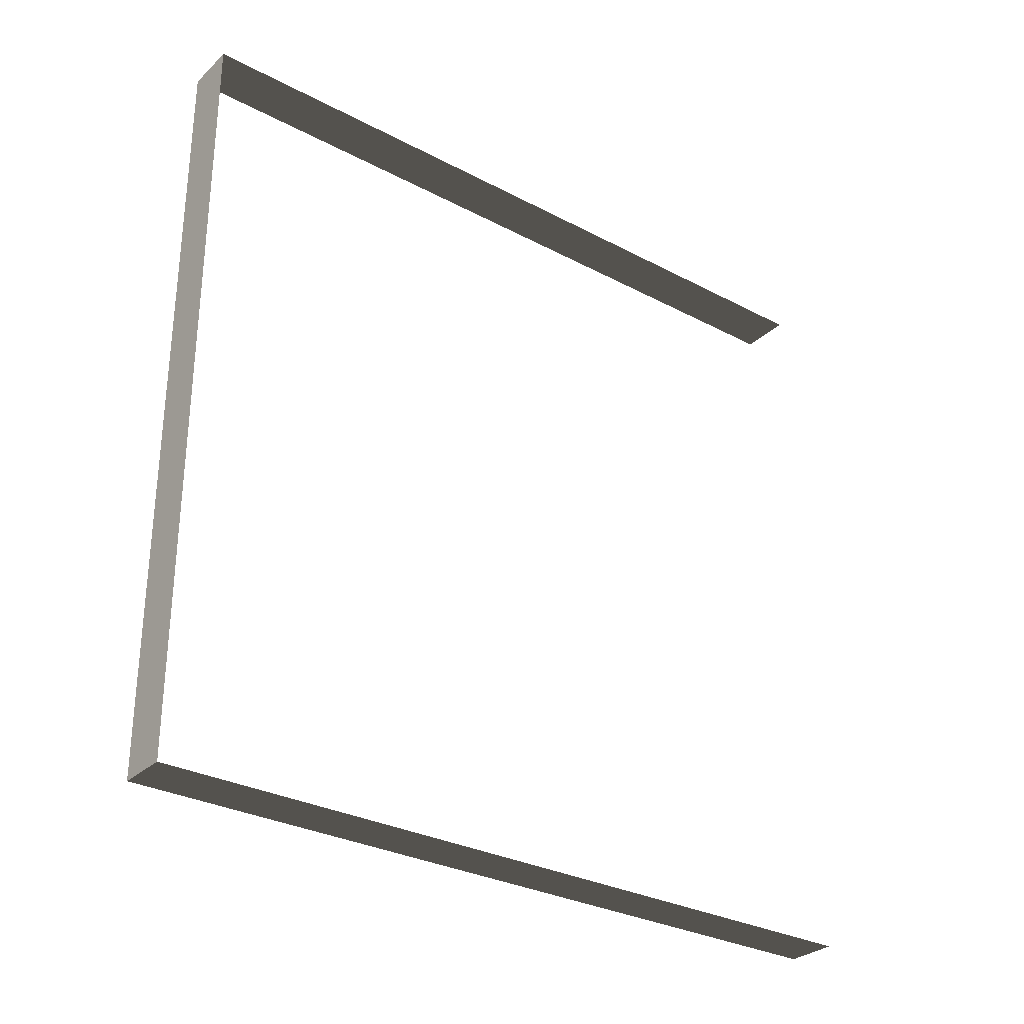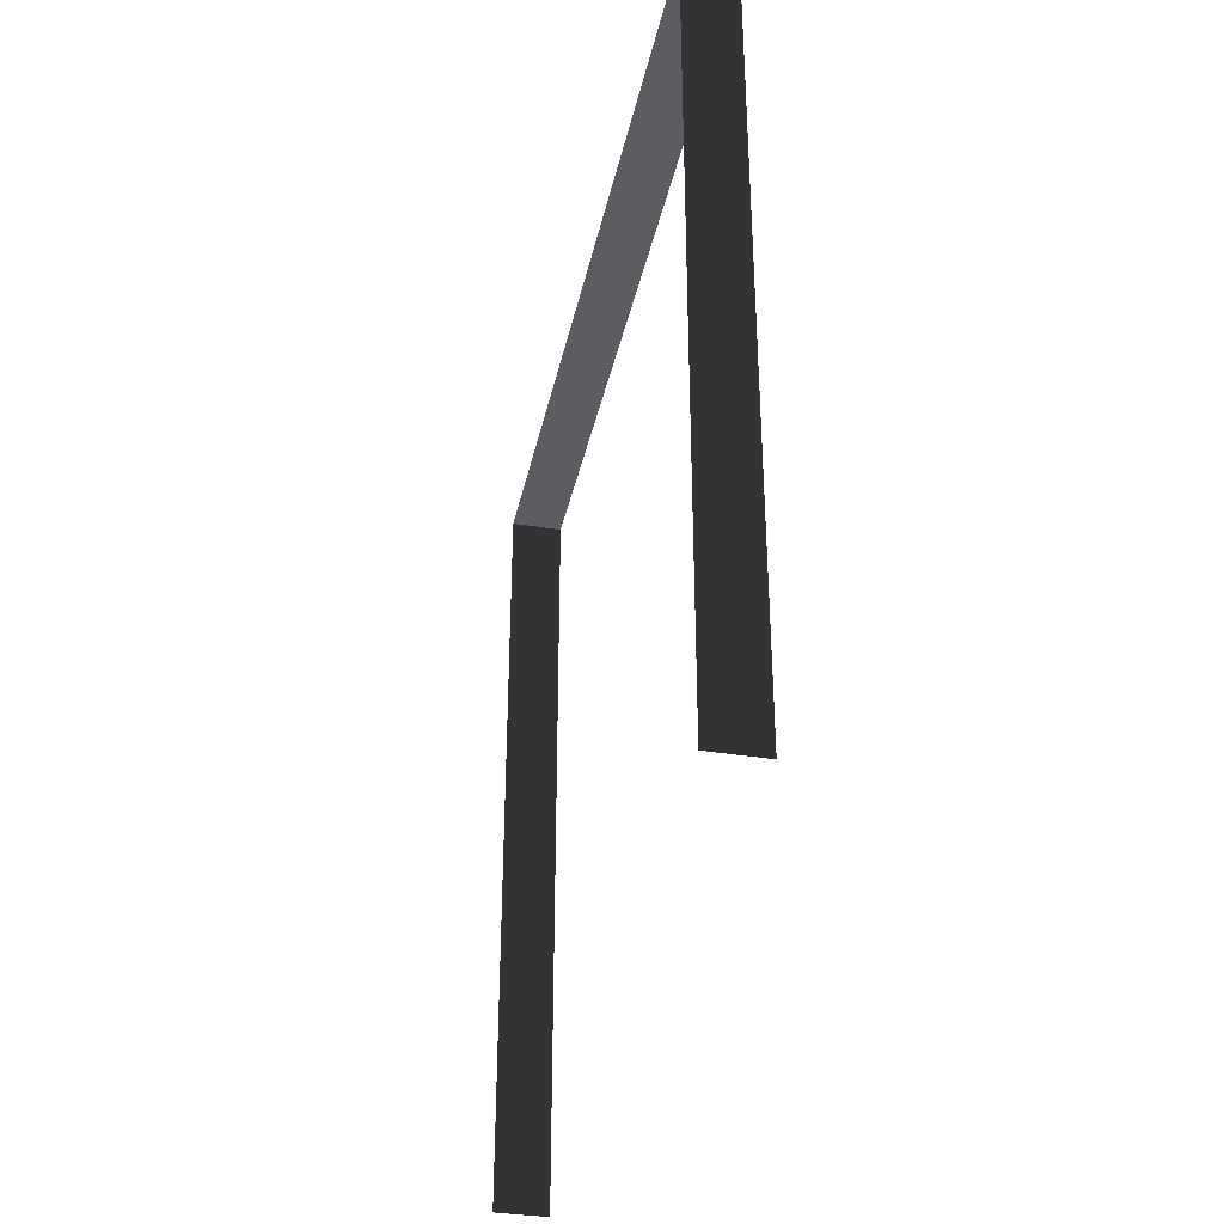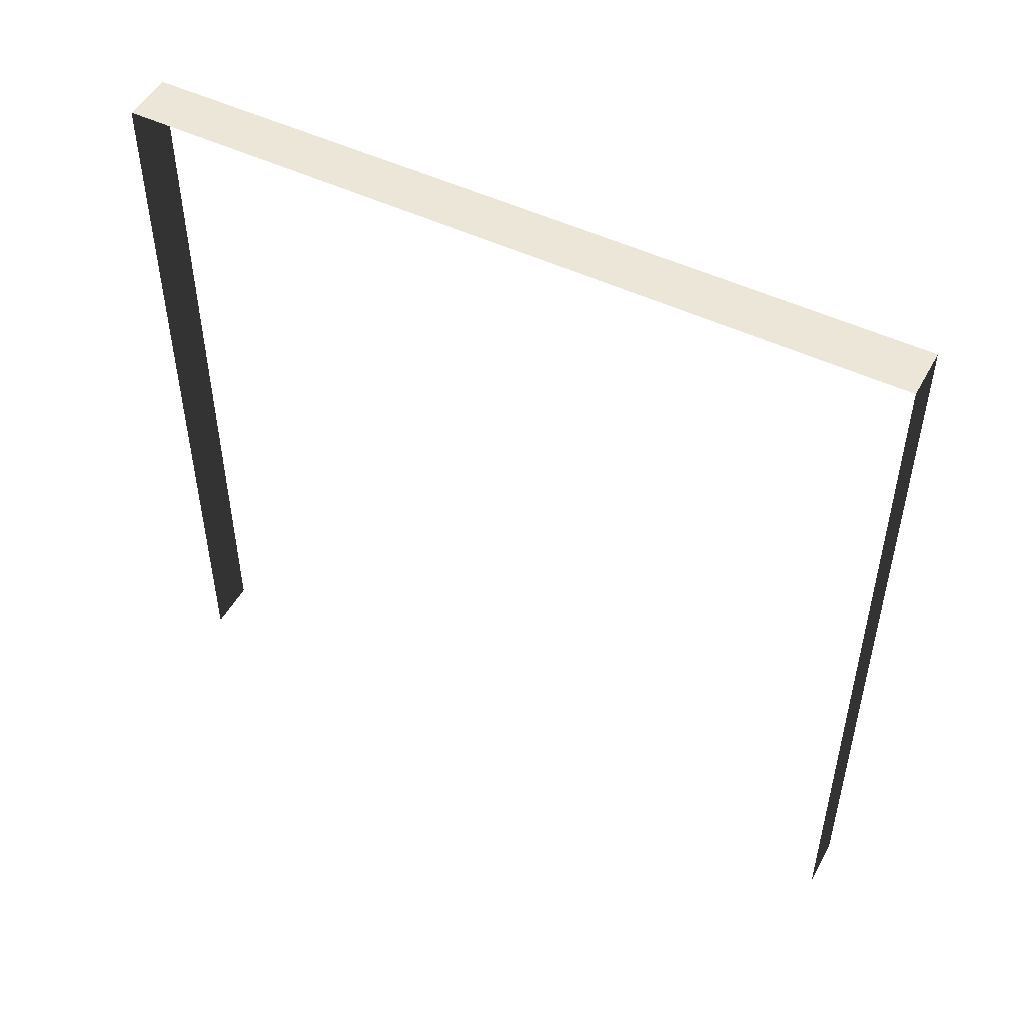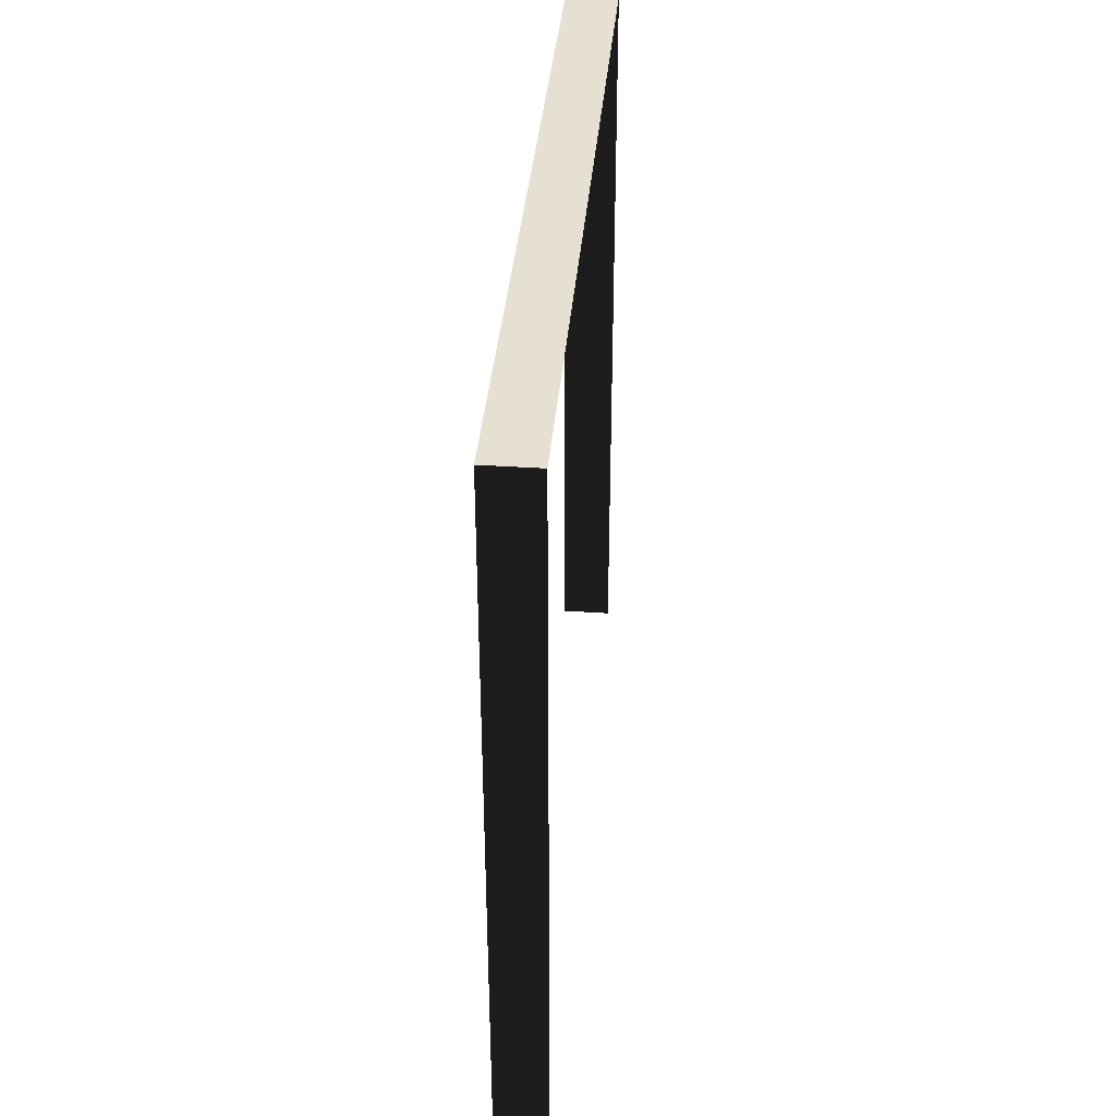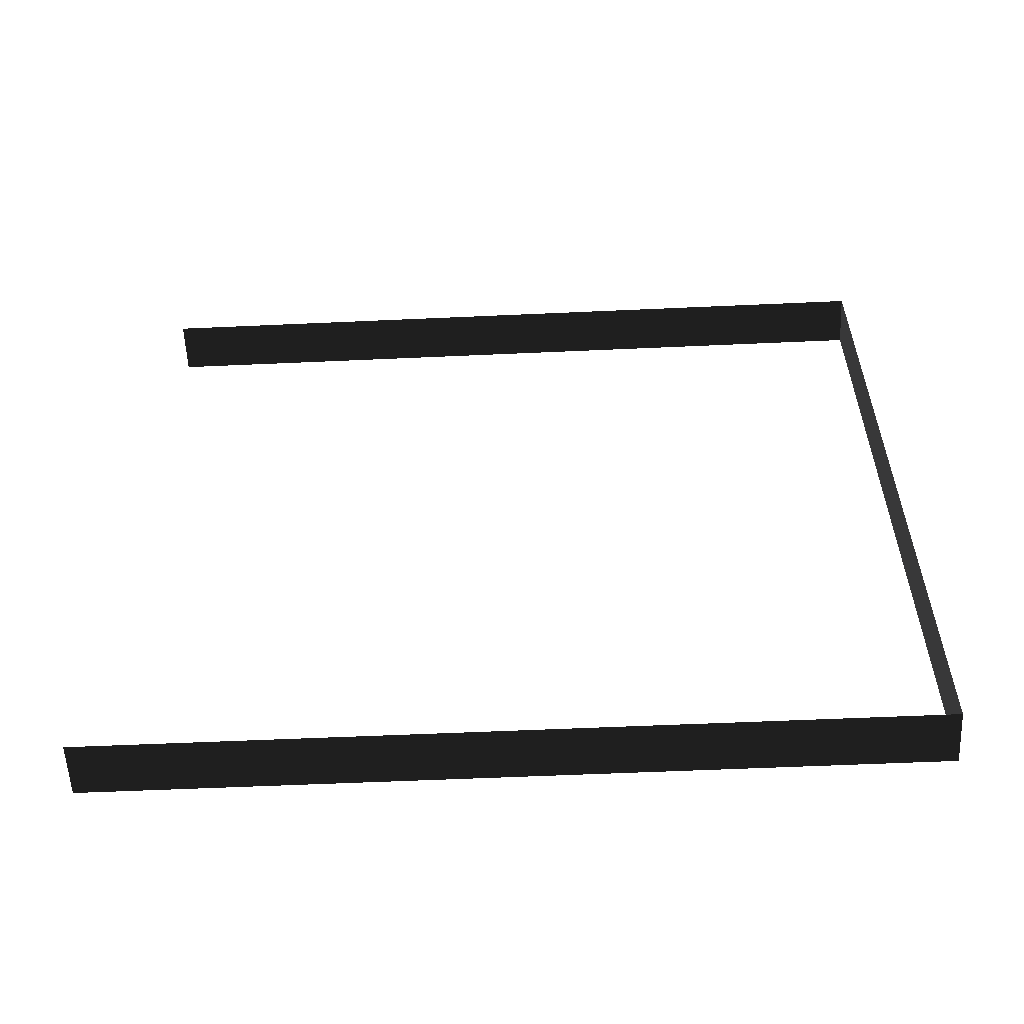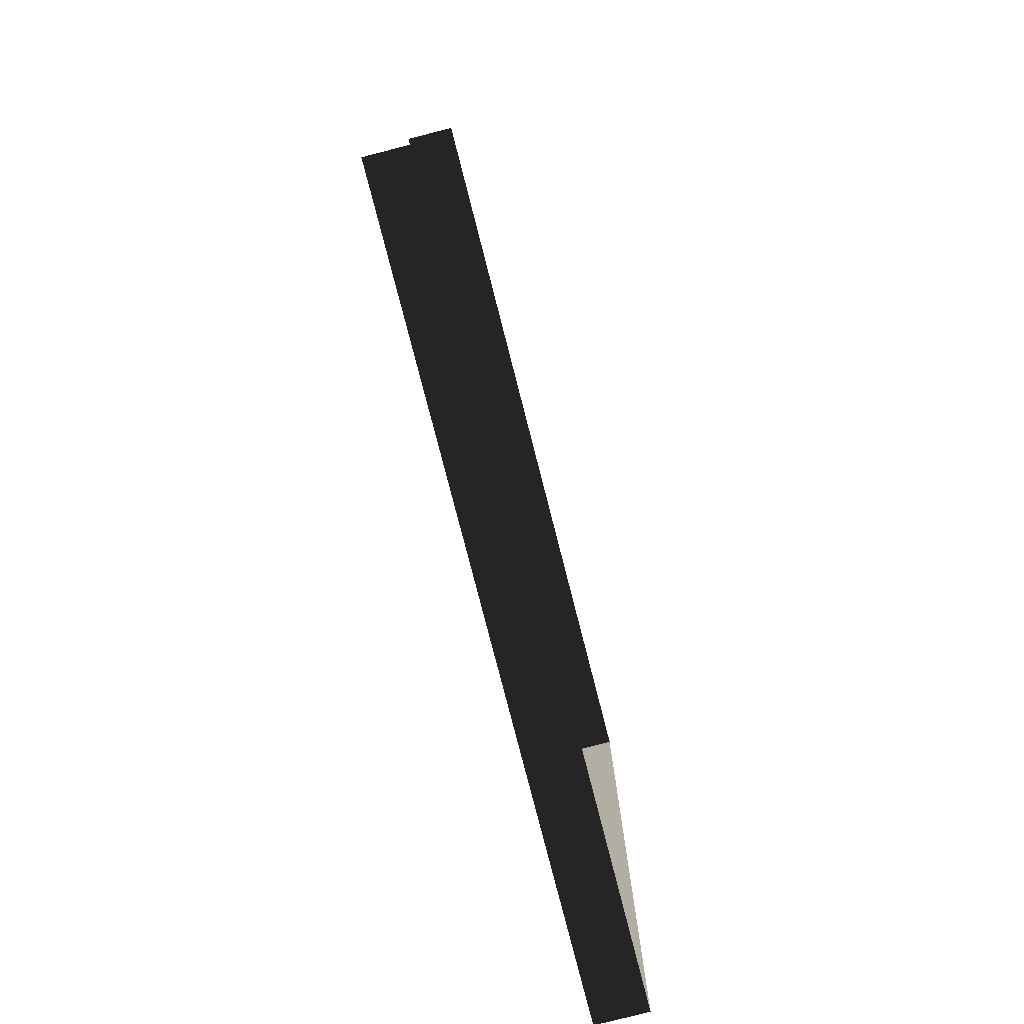
<metadata>
{"format":"obj","ext":"obj","renderer":"f3d","projection":"perspective","resolution":1024,"background":"white","views":[{"elev":-30.3,"azim":-127.4,"up":"+Z"},{"elev":-35.9,"azim":-12.0,"up":"+Y"},{"elev":49.5,"azim":117.9,"up":"+Y"},{"elev":38.4,"azim":4.9,"up":"+Y"},{"elev":-57.2,"azim":92.7,"up":"+Z"},{"elev":-78.7,"azim":14.4,"up":"+Z"}]}
</metadata>
<code>
v -0.2 3 3
v 1.99e-07 3 -4.146e-07
v 4.661e-09 3 3
v -0.2 3 -8.422e-07
v -0.2 3 -8.422e-07
v 1.99e-07 -1.474e-09 -4.146e-07
v 1.99e-07 3 -4.146e-07
v -0.2 -1.474e-09 -8.422e-07
v 4.661e-09 3 3
v -0.2 -3.805e-07 3
v -0.2 3 3
v 4.678e-09 -3.805e-07 3
g wall09_20352_506
f 1 3 2
f 2 4 1
f 5 7 6
f 6 8 5
f 9 11 10
f 10 12 9

</code>
